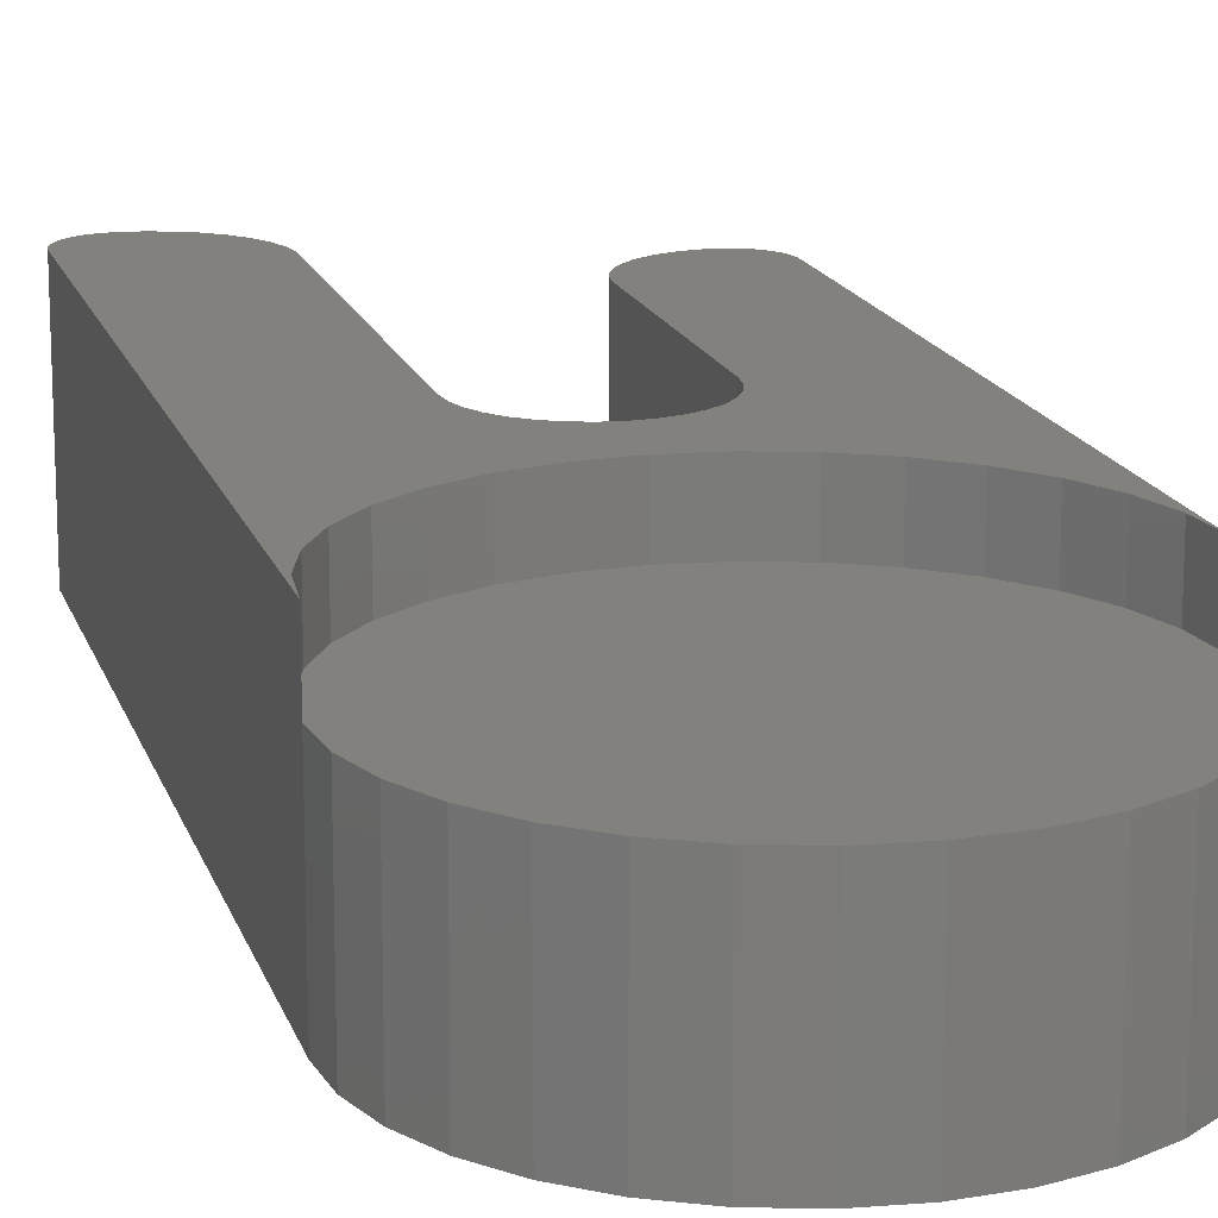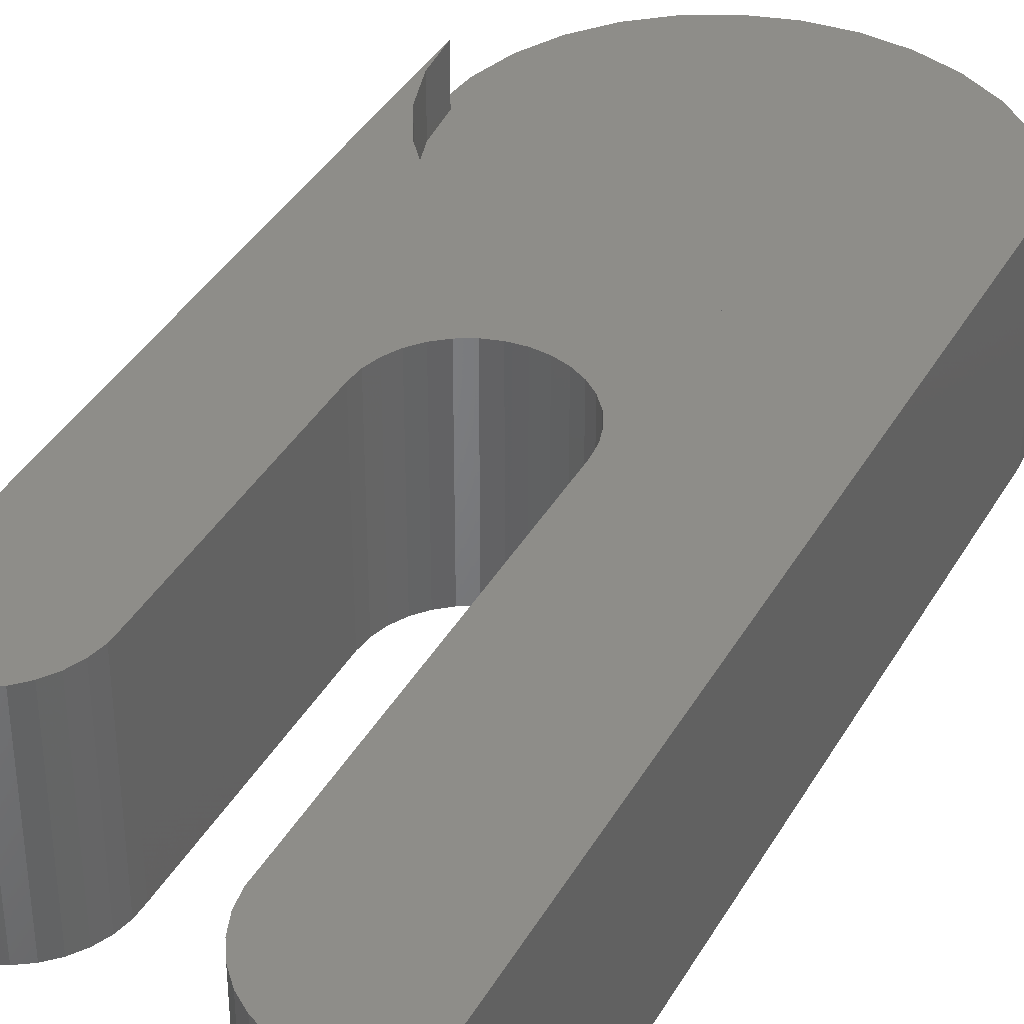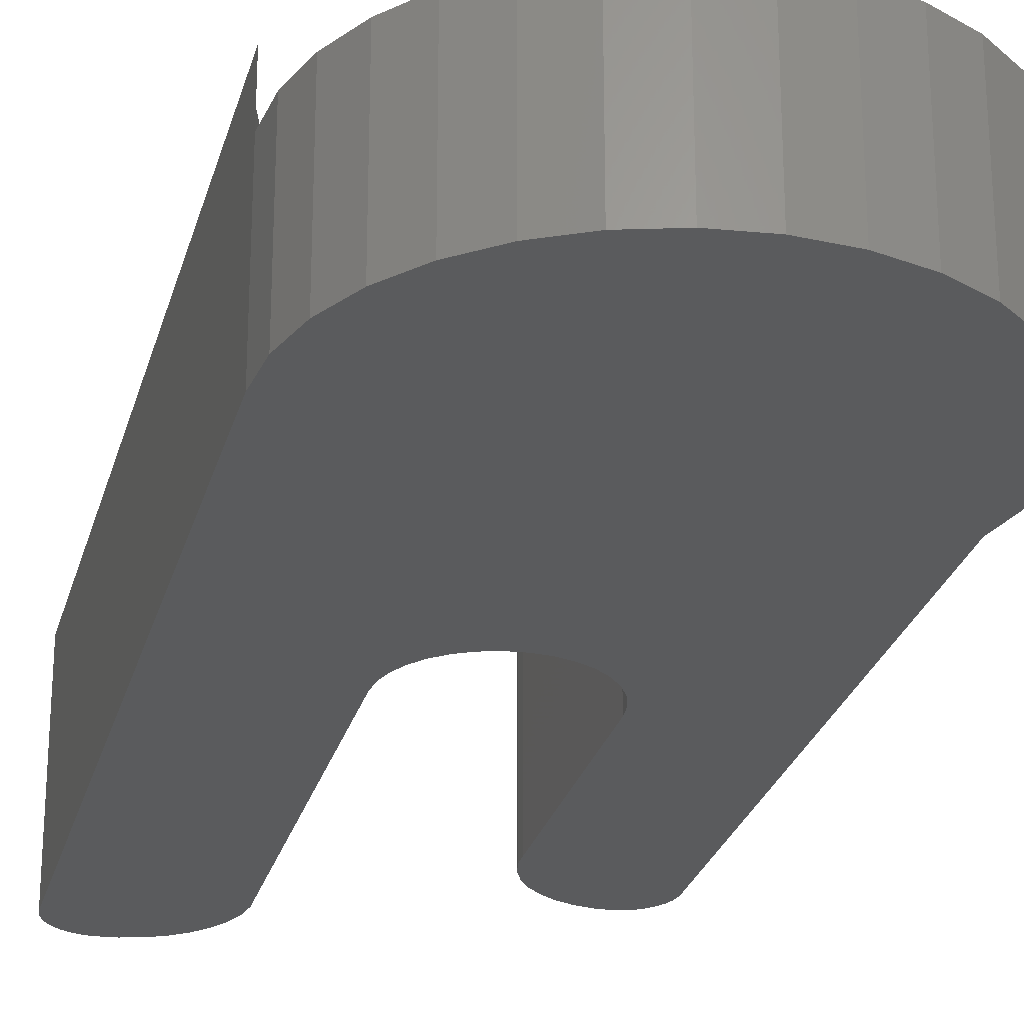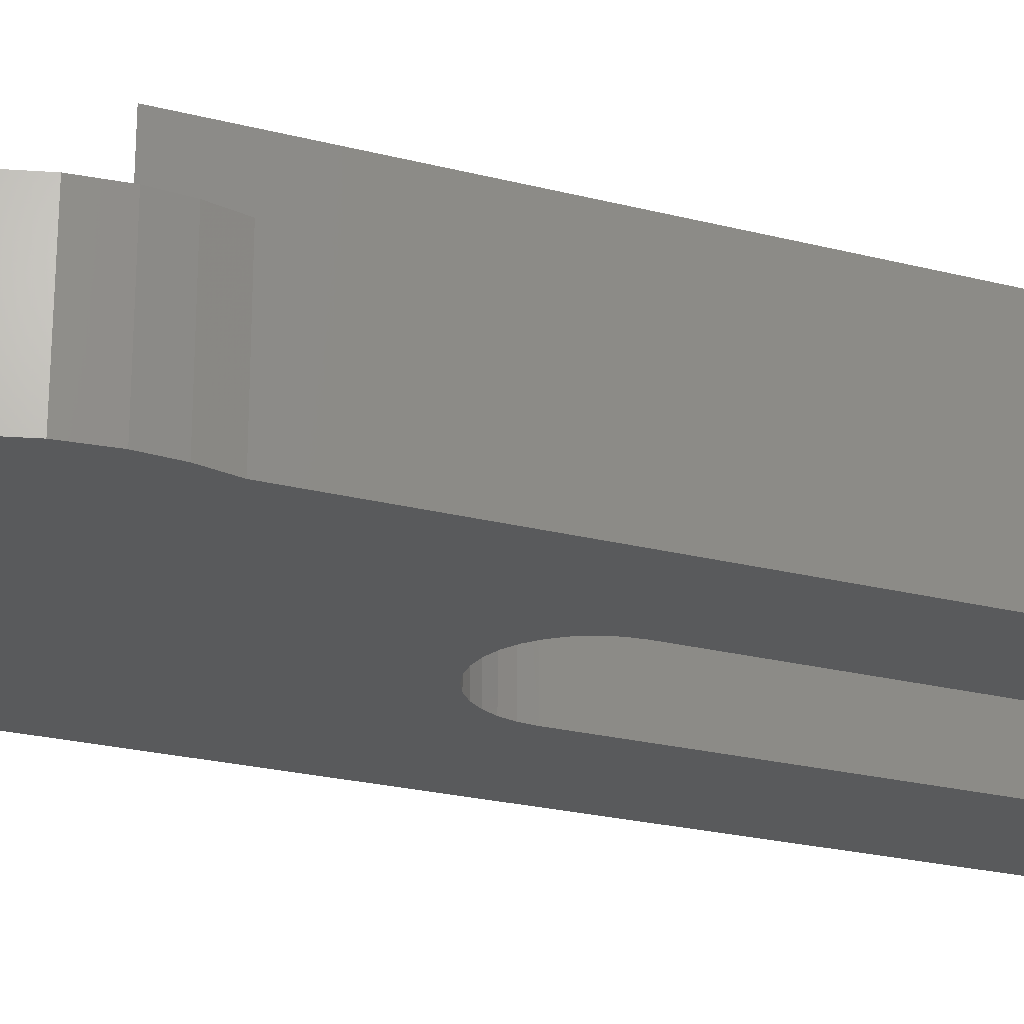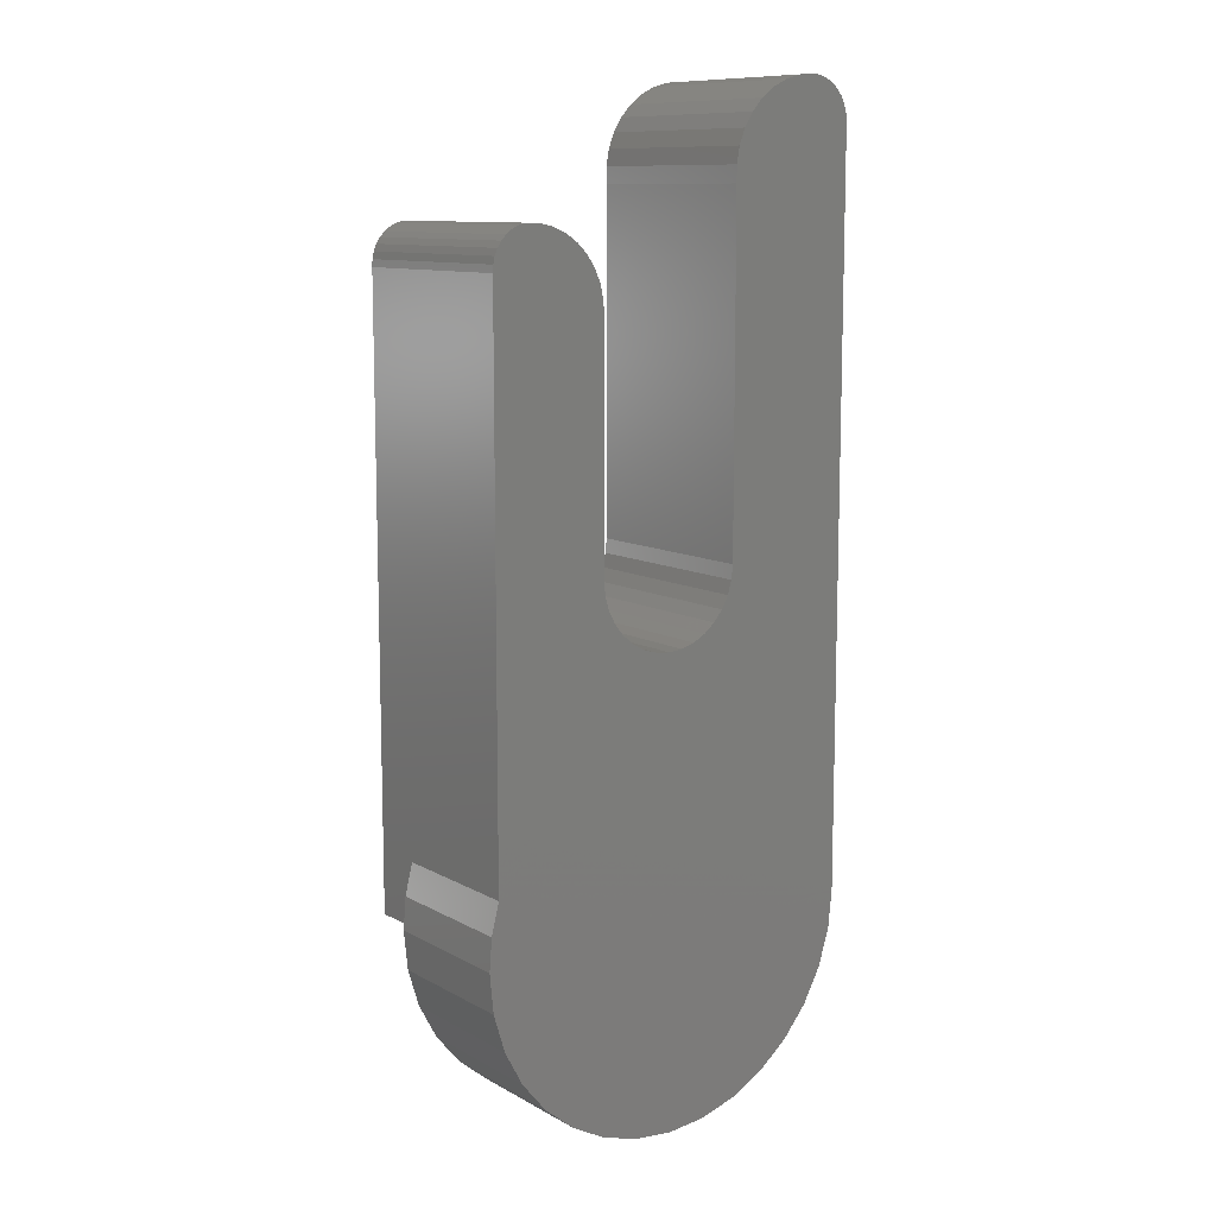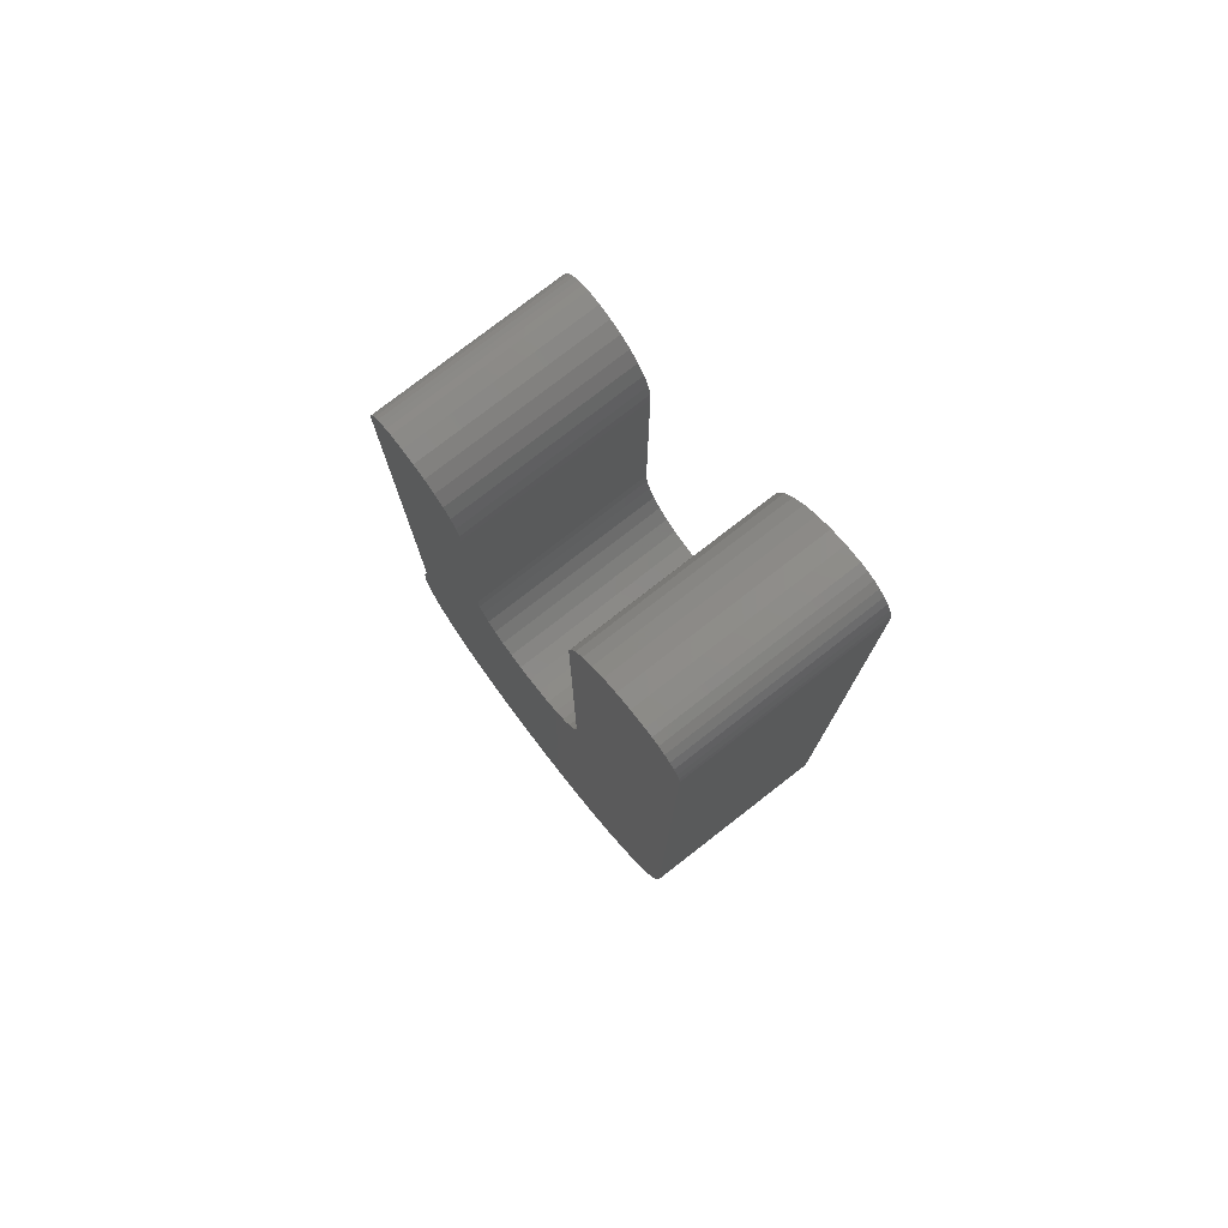
<metadata>
{"format":"stl","ext":"stl","renderer":"f3d","projection":"perspective","resolution":1024,"background":"white","views":[{"elev":15.8,"azim":-14.7,"up":"+Z"},{"elev":39.0,"azim":-152.8,"up":"+Z"},{"elev":-26.0,"azim":-14.1,"up":"+Z"},{"elev":-23.4,"azim":66.4,"up":"+Z"},{"elev":10.6,"azim":143.3,"up":"+Y"},{"elev":77.9,"azim":-127.8,"up":"+Y"}]}
</metadata>
<code>
# stl→obj: 177 verts, 350 faces
v 0.04397 0.5928 0
v 0.01947 0.5911 0
v 0.03125 0.5938 0
v 0.02523 0.593 0
v 0.2802 0.4923 0
v 0.2639 0.4935 0
v 0.275 0.4938 0
v 0.253 0.4912 0
v 0.2851 0.4899 0
v 0.2428 0.4868 0
v 0.2895 0.4867 0
v 0.2336 0.4806 0
v 0.2933 0.4828 0
v 0.2963 0.4782 0
v 0.2257 0.4727 0
v 0.2985 0.4732 0
v 0.2997 0.4679 0
v 0.2195 0.4635 0
v 0.05629 0.5894 0
v 0.01416 0.5881 0
v 0.06776 0.5839 0
v 0.009487 0.5843 0
v 0.005617 0.5796 0
v 0.07799 0.5762 0
v 0.002683 0.5743 0
v 0.08661 0.5668 0
v 0.0007889 0.5685 0
v 0.184 -0.151 0
v 0.1239 -0.151 0
v 0.2129 -0.1422 0
v 0.1539 -0.1539 0
v 0 0.5625 0
v 0.09332 0.556 0
v 0.09788 0.5441 0
v 0.1001 0.5315 0
v 0.1 0.5188 0
v 0.1 0.2562 0
v 0 1.885e-17 0
v 0.3 0.4625 0
v 0.3 0.04867 0
v 0.2114 0.2453 0
v 0.2125 0.2562 0
v 0.2125 0.4313 0
v 0.2127 0.4424 0
v 0.2151 0.4532 0
v 0.1562 0.2 0
v 0.1672 0.2011 0
v 0.1778 0.2043 0
v 0.1875 0.2095 0
v 0.196 0.2165 0
v 0.203 0.225 0
v 0.2082 0.2347 0
v 0.1011 0.2453 0
v 0.1043 0.2347 0
v 0.1095 0.225 0
v 0.1165 0.2165 0
v 0.125 0.2095 0
v 0.1347 0.2043 0
v 0.1453 0.2011 0
v 0.3059 0.02465 0
v 0.3079 0 0
v 0.3049 -0.03003 0
v 0.002958 -0.03003 0
v 0.09503 -0.1422 0
v 0.06842 -0.128 0
v 0.2395 -0.128 0
v 0.04509 -0.1089 0
v 0.2628 -0.1089 0
v 0.02594 -0.08553 0
v 0.2819 -0.08553 0
v 0.01172 -0.05891 0
v 0.2962 -0.05891 0
v 0 0.5625 0.1484
v 0.0007889 0.5685 0.1484
v 0.002683 0.5743 0.1484
v 0.005617 0.5796 0.1484
v 0.009487 0.5843 0.1484
v 0.01416 0.5881 0.1484
v 0.01947 0.5911 0.1484
v 0.02523 0.593 0.1484
v 0.03125 0.5938 0.1484
v 0.04397 0.5928 0.1484
v 0.05629 0.5894 0.1484
v 0.06776 0.5839 0.1484
v 0.07799 0.5762 0.1484
v 0.08661 0.5668 0.1484
v 0.09332 0.556 0.1484
v 0.09788 0.5441 0.1484
v 0.1001 0.5315 0.1484
v 0.1 0.5188 0.1484
v 0.1 0.2562 0.1484
v 0.1672 0.2011 0.1484
v 0.1778 0.2043 0.1484
v 0.1875 0.2095 0.1484
v 0.196 0.2165 0.1484
v 0.203 0.225 0.1484
v 0.2082 0.2347 0.1484
v 0.2114 0.2453 0.1484
v 0.2125 0.2562 0.1484
v 0.1562 0.2 0.1484
v 0.1453 0.2011 0.1484
v 0.1347 0.2043 0.1484
v 0.125 0.2095 0.1484
v 0.1165 0.2165 0.1484
v 0.1095 0.225 0.1484
v 0.1043 0.2347 0.1484
v 0.1011 0.2453 0.1484
v 0.2125 0.4313 0.1484
v 0.2127 0.4424 0.1484
v 0.2151 0.4532 0.1484
v 0.2195 0.4635 0.1484
v 0.2257 0.4727 0.1484
v 0.2336 0.4806 0.1484
v 0.2428 0.4868 0.1484
v 0.253 0.4912 0.1484
v 0.2639 0.4935 0.1484
v 0.275 0.4938 0.1484
v 0.2802 0.4923 0.1484
v 0.2851 0.4899 0.1484
v 0.2895 0.4867 0.1484
v 0.2933 0.4828 0.1484
v 0.2963 0.4782 0.1484
v 0.2985 0.4732 0.1484
v 0.2997 0.4679 0.1484
v 0.3 0.4625 0.1484
v 0.3 0.04867 0.1094
v 0.3059 0.02465 0.1094
v 0.3079 0 0.1094
v 0.3 0 0.1094
v 0.1207 0.1471 0.1094
v 0.1793 0.1471 0.1094
v 0.15 0.15 0.1094
v 0.0926 0.1386 0.1094
v 0.2074 0.1386 0.1094
v 0.2129 -0.1422 0.1094
v 0.1239 -0.151 0.1094
v 0.184 -0.151 0.1094
v 0.1539 -0.1539 0.1094
v 0.002958 -0.03003 0.1094
v 0.3049 -0.03003 0.1094
v 0.2333 0.1247 0.1094
v 0.06666 0.1247 0.1094
v 0.2561 0.1061 0.1094
v 0.04393 0.1061 0.1094
v 0.2747 0.08334 0.1094
v 0.02528 0.08334 0.1094
v 0.2886 0.0574 0.1094
v 0.01142 0.0574 0.1094
v 0.2971 0.02926 0.1094
v 0.002882 0.02926 0.1094
v 0 1.837e-17 0.1094
v 0.2962 -0.05891 0.1094
v 0.01172 -0.05891 0.1094
v 0.2819 -0.08553 0.1094
v 0.02594 -0.08553 0.1094
v 0.2628 -0.1089 0.1094
v 0.04509 -0.1089 0.1094
v 0.2395 -0.128 0.1094
v 0.06842 -0.128 0.1094
v 0.09503 -0.1422 0.1094
v 0.3 0 0.1484
v 0.1207 0.1471 0.1484
v 0.0926 0.1386 0.1484
v 0.06666 0.1247 0.1484
v 0.04393 0.1061 0.1484
v 0.02528 0.08334 0.1484
v 0.01142 0.0574 0.1484
v 0.002882 0.02926 0.1484
v 0 1.837e-17 0.1484
v 0.15 0.15 0.1484
v 0.1793 0.1471 0.1484
v 0.2074 0.1386 0.1484
v 0.2333 0.1247 0.1484
v 0.2561 0.1061 0.1484
v 0.2747 0.08334 0.1484
v 0.2886 0.0574 0.1484
v 0.2971 0.02926 0.1484
f 1 2 3
f 2 4 3
f 5 6 7
f 5 8 6
f 8 5 9
f 9 10 8
f 11 10 9
f 12 10 11
f 11 13 12
f 12 13 14
f 14 15 12
f 16 15 14
f 15 16 17
f 17 18 15
f 19 2 1
f 19 20 2
f 20 19 21
f 22 20 21
f 23 22 21
f 24 23 21
f 24 25 23
f 25 24 26
f 27 25 26
f 28 29 30
f 31 29 28
f 32 27 26
f 32 26 33
f 32 33 34
f 32 34 35
f 32 35 36
f 32 36 37
f 32 37 38
f 39 40 41
f 39 41 42
f 39 42 43
f 39 43 44
f 39 44 45
f 39 45 18
f 39 18 17
f 40 46 47
f 40 47 48
f 40 48 49
f 40 49 50
f 40 50 51
f 40 51 52
f 40 52 41
f 38 37 53
f 38 53 54
f 38 54 55
f 38 55 56
f 38 56 57
f 38 57 58
f 38 58 59
f 38 59 46
f 38 46 40
f 38 40 60
f 38 60 61
f 38 61 62
f 38 62 63
f 29 64 30
f 30 64 65
f 30 65 66
f 66 65 67
f 66 67 68
f 68 67 69
f 68 69 70
f 70 69 71
f 70 71 72
f 72 71 63
f 72 63 62
f 32 73 27
f 27 73 74
f 27 74 25
f 25 74 75
f 25 75 23
f 23 75 76
f 23 76 22
f 22 76 77
f 22 77 20
f 20 77 78
f 20 78 2
f 2 78 79
f 2 79 4
f 4 79 80
f 4 80 3
f 3 80 81
f 3 81 1
f 1 81 82
f 1 82 19
f 19 82 83
f 19 83 21
f 21 83 84
f 21 84 24
f 24 84 85
f 24 85 26
f 26 85 86
f 26 86 33
f 33 86 87
f 33 87 34
f 34 87 88
f 34 88 35
f 35 88 89
f 35 89 36
f 36 89 90
f 91 37 90
f 90 37 36
f 46 92 47
f 47 92 93
f 47 93 48
f 48 93 94
f 48 94 49
f 49 94 95
f 49 95 50
f 50 95 96
f 50 96 51
f 51 96 97
f 51 97 52
f 52 97 98
f 52 98 41
f 41 98 99
f 41 99 42
f 92 46 100
f 100 46 59
f 100 59 101
f 101 59 58
f 101 58 102
f 102 58 57
f 102 57 103
f 103 57 56
f 103 56 104
f 104 56 55
f 104 55 105
f 105 55 54
f 105 54 106
f 106 54 53
f 106 53 107
f 107 53 37
f 107 37 91
f 108 43 99
f 99 43 42
f 43 108 44
f 44 108 109
f 44 109 45
f 45 109 110
f 45 110 18
f 18 110 111
f 18 111 15
f 15 111 112
f 15 112 12
f 12 112 113
f 12 113 10
f 10 113 114
f 10 114 8
f 8 114 115
f 8 115 6
f 6 115 116
f 6 116 7
f 7 116 117
f 7 117 5
f 5 117 118
f 5 118 9
f 9 118 119
f 9 119 11
f 11 119 120
f 11 120 13
f 13 120 121
f 13 121 14
f 14 121 122
f 14 122 16
f 16 122 123
f 16 123 17
f 17 123 124
f 17 124 39
f 39 124 125
f 40 126 60
f 60 126 127
f 60 127 61
f 61 127 128
f 129 127 126
f 130 131 132
f 131 130 133
f 131 133 134
f 135 136 137
f 137 136 138
f 128 127 129
f 128 129 139
f 128 139 140
f 134 133 141
f 141 133 142
f 141 142 143
f 143 142 144
f 143 144 145
f 145 144 146
f 145 146 147
f 147 146 148
f 147 148 149
f 149 148 150
f 149 150 129
f 129 150 151
f 129 151 139
f 140 139 152
f 152 139 153
f 152 153 154
f 154 153 155
f 154 155 156
f 156 155 157
f 156 157 158
f 158 157 159
f 158 159 135
f 135 159 160
f 135 160 136
f 161 129 126
f 40 39 126
f 126 39 125
f 126 125 161
f 132 162 130
f 130 162 163
f 130 163 133
f 133 163 164
f 133 164 142
f 142 164 165
f 142 165 144
f 144 165 166
f 144 166 146
f 146 166 167
f 146 167 148
f 148 167 168
f 148 168 150
f 150 168 169
f 150 169 151
f 162 132 170
f 170 132 131
f 170 131 171
f 171 131 134
f 171 134 172
f 172 134 141
f 172 141 173
f 173 141 143
f 173 143 174
f 174 143 145
f 174 145 175
f 175 145 147
f 175 147 176
f 176 147 149
f 176 149 177
f 177 149 129
f 177 129 161
f 32 38 73
f 73 38 151
f 73 151 169
f 61 128 62
f 62 128 140
f 62 140 72
f 72 140 152
f 72 152 70
f 70 152 154
f 70 154 68
f 68 154 156
f 68 156 66
f 66 156 158
f 66 158 30
f 30 158 135
f 30 135 28
f 28 135 137
f 28 137 31
f 31 137 138
f 31 138 29
f 29 138 136
f 29 136 64
f 64 136 160
f 64 160 65
f 65 160 159
f 65 159 67
f 67 159 157
f 67 157 69
f 69 157 155
f 69 155 71
f 71 155 153
f 71 153 63
f 63 153 139
f 63 139 38
f 38 139 151
f 81 79 82
f 81 80 79
f 173 174 98
f 173 98 97
f 94 93 171
f 100 162 170
f 117 116 118
f 116 115 118
f 119 118 115
f 115 114 119
f 119 114 120
f 120 114 113
f 113 121 120
f 122 121 113
f 113 112 122
f 122 112 123
f 124 123 112
f 112 111 124
f 82 79 83
f 79 78 83
f 84 83 78
f 84 78 77
f 84 77 76
f 84 76 85
f 76 75 85
f 86 85 75
f 86 75 74
f 73 169 168
f 73 168 167
f 73 167 166
f 73 166 165
f 73 165 107
f 73 107 91
f 73 91 90
f 73 90 89
f 73 89 88
f 73 88 87
f 73 87 86
f 73 86 74
f 125 124 111
f 125 111 110
f 125 110 109
f 125 109 108
f 125 108 99
f 125 99 98
f 125 98 174
f 125 174 175
f 125 175 176
f 125 176 177
f 125 177 161
f 172 173 97
f 172 97 96
f 172 96 95
f 172 95 94
f 172 94 171
f 163 162 100
f 163 100 101
f 163 101 102
f 164 163 102
f 164 102 103
f 164 103 104
f 164 104 105
f 165 164 105
f 165 105 106
f 165 106 107
f 100 170 92
f 92 170 171
f 92 171 93

</code>
